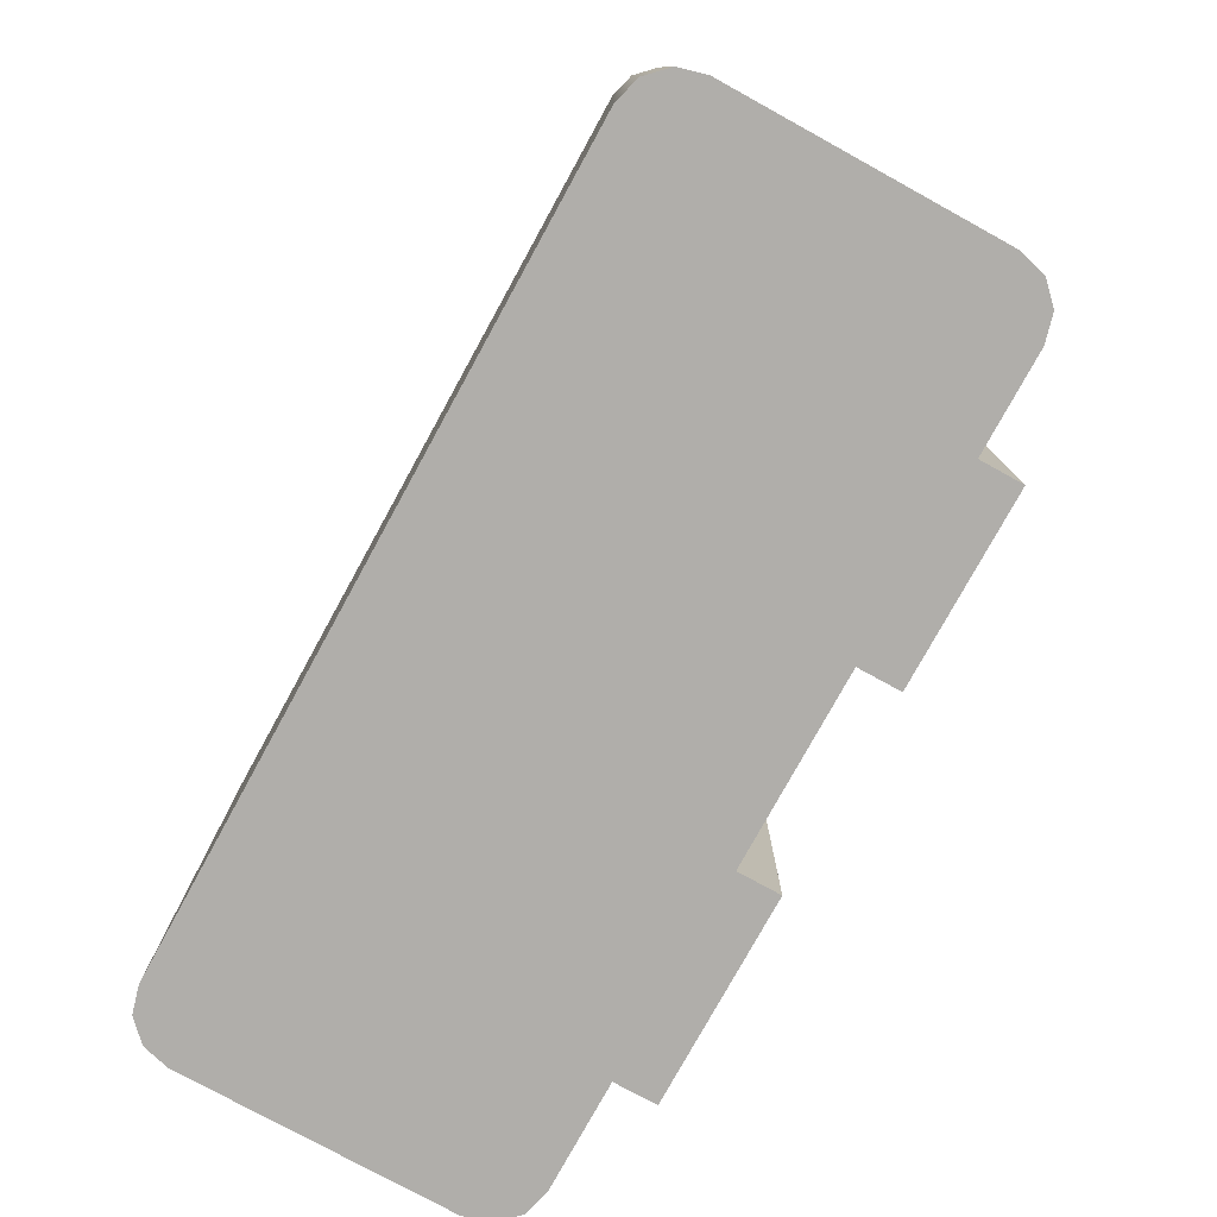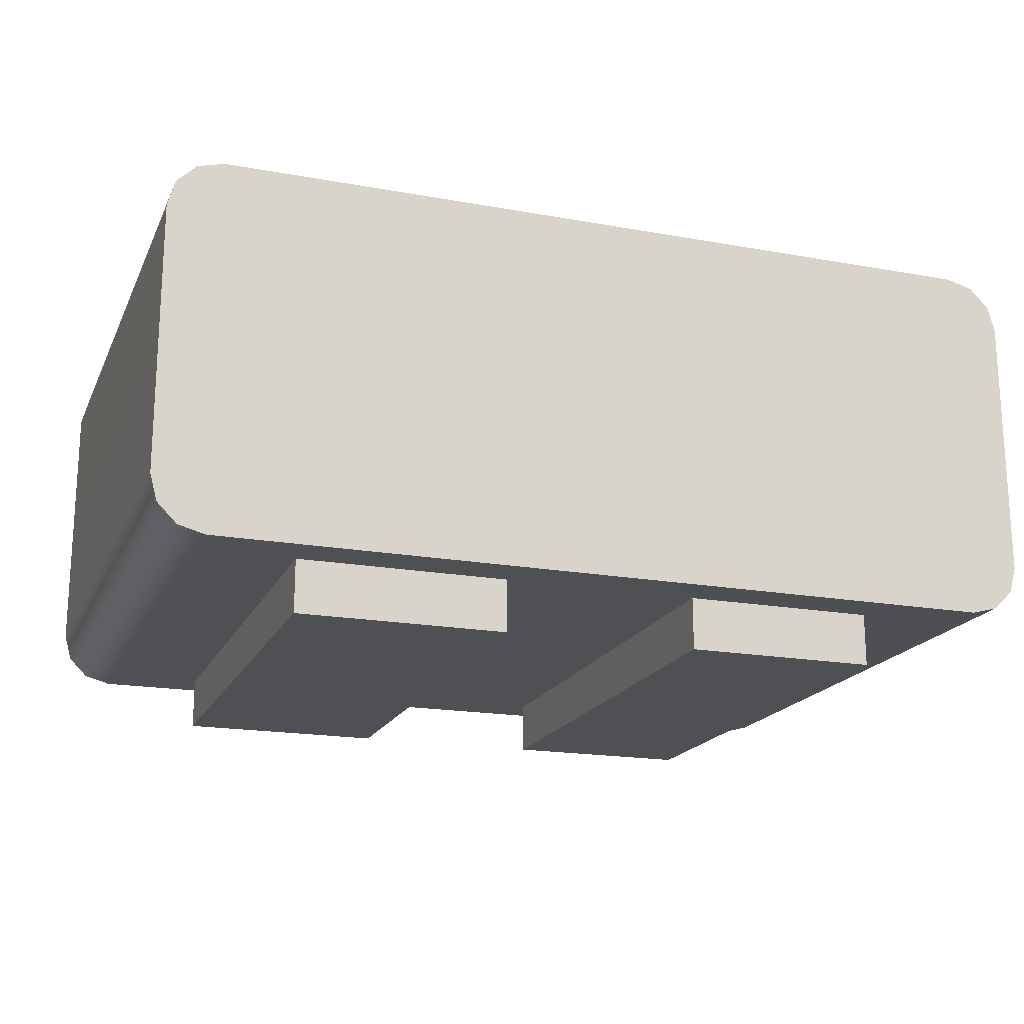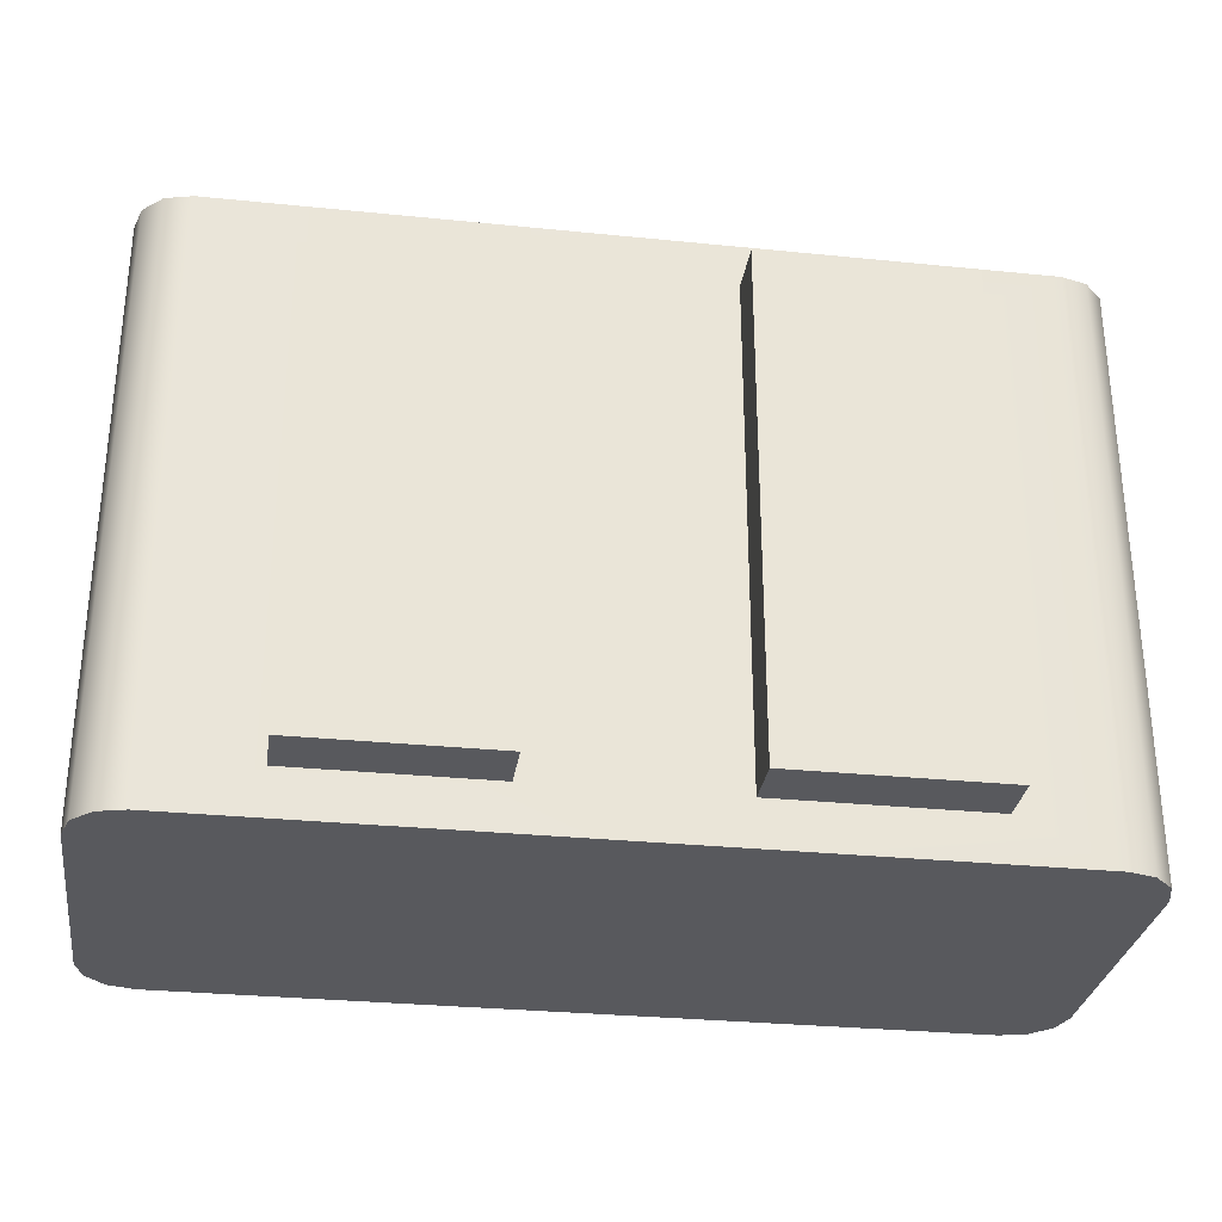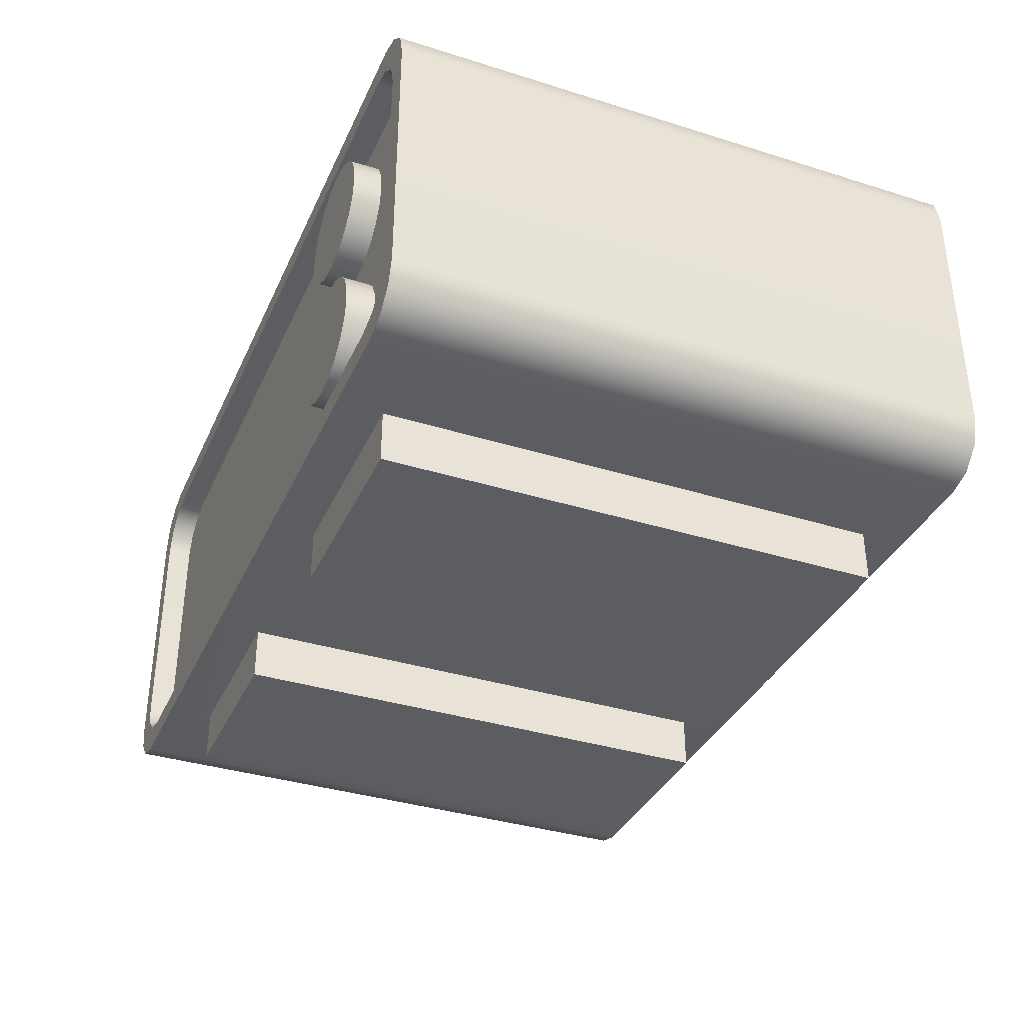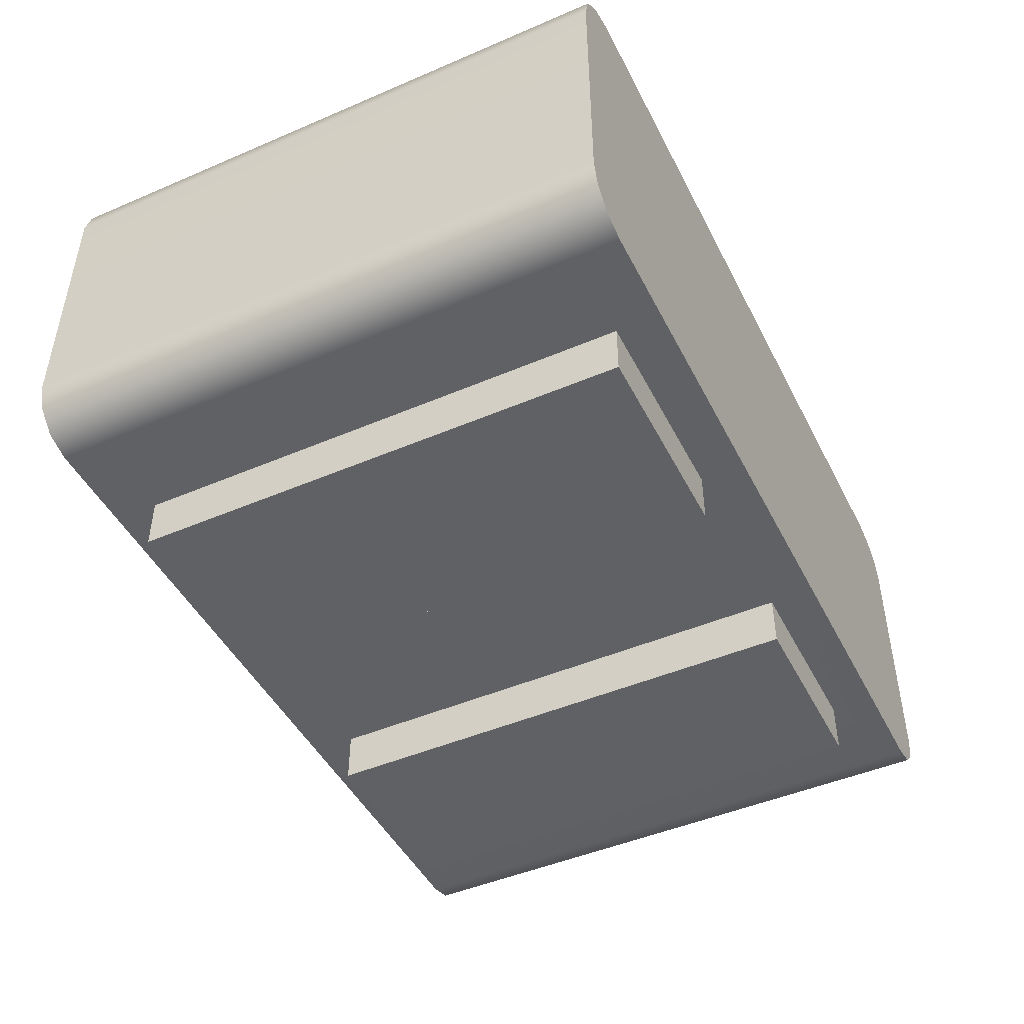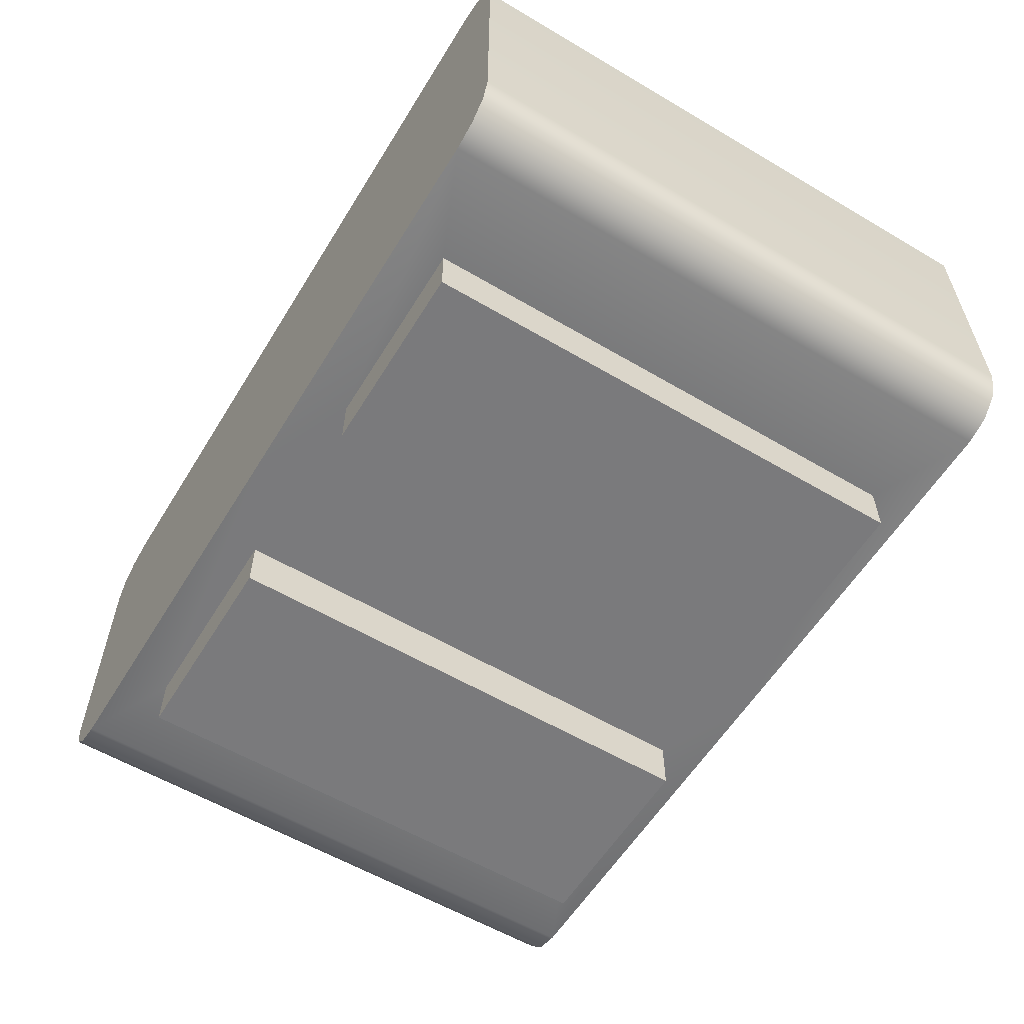
<metadata>
{"format":"obj","ext":"obj","renderer":"f3d","projection":"perspective","resolution":1024,"background":"white","views":[{"elev":-77.8,"azim":-118.8,"up":"+Z"},{"elev":-18.6,"azim":160.9,"up":"+Y"},{"elev":-30.1,"azim":-8.4,"up":"+Z"},{"elev":-36.0,"azim":67.7,"up":"+Y"},{"elev":-46.6,"azim":116.0,"up":"+Y"},{"elev":-58.2,"azim":-121.4,"up":"+Y"}]}
</metadata>
<code>
g default
v 2.142 1.197 1.731
v 2.081 1.316 1.731
v 1.987 1.411 1.731
v 1.867 1.472 1.731
v 1.735 1.493 1.731
v 1.603 1.472 1.731
v 1.483 1.411 1.731
v 1.389 1.316 1.731
v 1.328 1.197 1.731
v 1.307 1.064 1.731
v 1.328 0.9321 1.731
v 1.389 0.8128 1.731
v 1.483 0.7181 1.731
v 1.603 0.6573 1.731
v 1.735 0.6363 1.731
v 1.867 0.6573 1.731
v 1.987 0.7181 1.731
v 2.081 0.8128 1.731
v 2.142 0.9321 1.731
v 2.163 1.064 1.731
v 2.142 1.197 2.019
v 2.081 1.316 2.019
v 1.987 1.411 2.019
v 1.867 1.472 2.019
v 1.735 1.493 2.019
v 1.603 1.472 2.019
v 1.483 1.411 2.019
v 1.389 1.316 2.019
v 1.328 1.197 2.019
v 1.307 1.064 2.019
v 1.328 0.9321 2.019
v 1.389 0.8128 2.019
v 1.483 0.7181 2.019
v 1.603 0.6573 2.019
v 1.735 0.6363 2.019
v 1.867 0.6573 2.019
v 1.987 0.7181 2.019
v 2.081 0.8128 2.019
v 2.142 0.9321 2.019
v 2.163 1.064 2.019
v 1.735 1.064 2.019
v 2.142 2.251 1.731
v 2.081 2.371 1.731
v 1.987 2.465 1.731
v 1.867 2.526 1.731
v 1.735 2.547 1.731
v 1.603 2.526 1.731
v 1.483 2.465 1.731
v 1.389 2.371 1.731
v 1.328 2.251 1.731
v 1.307 2.119 1.731
v 1.328 1.987 1.731
v 1.389 1.867 1.731
v 1.483 1.773 1.731
v 1.603 1.712 1.731
v 1.735 1.691 1.731
v 1.867 1.712 1.731
v 1.987 1.773 1.731
v 2.081 1.867 1.731
v 2.142 1.987 1.731
v 2.163 2.119 1.731
v 2.142 2.251 2.019
v 2.081 2.371 2.019
v 1.987 2.465 2.019
v 1.867 2.526 2.019
v 1.735 2.547 2.019
v 1.603 2.526 2.019
v 1.483 2.465 2.019
v 1.389 2.371 2.019
v 1.328 2.251 2.019
v 1.307 2.119 2.019
v 1.328 1.987 2.019
v 1.389 1.867 2.019
v 1.483 1.773 2.019
v 1.603 1.712 2.019
v 1.735 1.691 2.019
v 1.867 1.712 2.019
v 1.987 1.773 2.019
v 2.081 1.867 2.019
v 2.142 1.987 2.019
v 2.163 2.119 2.019
v 1.735 2.119 2.019
v -2.823 2.805 2
v -2.953 2.675 2
v -3 2.498 2
v -2.646 2.852 2
v -3 2.498 -2
v -2.953 2.675 -2
v -2.823 2.805 -2
v -2.646 2.852 -2
v 2.953 2.675 2
v 2.823 2.805 2
v 2.646 2.852 2
v 3 2.498 2
v 3 2.498 -2
v 2.646 2.852 -2
v 2.823 2.805 -2
v 2.953 2.675 -2
v -2.953 0.5295 2
v -2.823 0.3998 2
v -2.646 0.3523 2
v -3 0.7067 2
v -2.823 0.3998 -2
v -2.953 0.5295 -2
v -3 0.7067 -2
v -2.646 0.3523 -2
v 2.823 0.3998 2
v 2.953 0.5295 2
v 3 0.7067 2
v 2.646 0.3523 2
v 2.953 0.5295 -2
v 2.823 0.3998 -2
v 2.646 0.3523 -2
v 3 0.7067 -2
v 2.793 0.6678 2
v 2.67 0.5548 2
v 2.838 0.8221 2
v 2.838 2.383 2
v 2.793 2.537 2
v 2.67 2.65 2
v 2.503 2.691 2
v -2.503 2.691 2
v -2.67 2.65 2
v -2.793 2.537 2
v -2.838 2.383 2
v -2.838 0.8221 2
v -2.793 0.6678 2
v -2.67 0.5548 2
v -2.503 0.5134 2
v 2.503 0.5134 2
v 2.793 0.6678 1.83
v 2.67 0.5548 1.83
v 2.838 0.8221 1.83
v 2.838 2.383 1.83
v 2.793 2.537 1.83
v 2.67 2.65 1.83
v 2.503 2.691 1.83
v -2.503 2.691 1.83
v -2.67 2.65 1.83
v -2.793 2.537 1.83
v -2.838 2.383 1.83
v -2.838 0.8221 1.83
v -2.793 0.6678 1.83
v -2.67 0.5548 1.83
v -2.503 0.5134 1.83
v 2.503 0.5134 1.83
v 0 0.5134 1.83
v 0 0.5134 2
v 0 0.3523 2
v 0 0.3523 -2
v -1.964 0.3523 1.7
v -1.964 0.3523 -1.7
v -0.6814 0.3523 -1.7
v -0.6814 0.3523 1.7
v 0.6238 0.3523 1.7
v 0.6238 0.3523 -1.7
v 2.022 0.3523 -1.7
v 2.022 0.3523 1.7
v 0.6238 0 1.7
v 0.6238 0 -1.7
v 2.022 0 -1.7
v 2.022 0 1.7
v -1.964 0 1.7
v -1.964 0 -1.7
v -0.6814 0 -1.7
v -0.6814 0 1.7
g pCylinder3
f 1 2 22 21
f 2 3 23 22
f 3 4 24 23
f 4 5 25 24
f 5 6 26 25
f 6 7 27 26
f 7 8 28 27
f 8 9 29 28
f 9 10 30 29
f 10 11 31 30
f 11 12 32 31
f 12 13 33 32
f 13 14 34 33
f 14 15 35 34
f 15 16 36 35
f 16 17 37 36
f 17 18 38 37
f 18 19 39 38
f 19 20 40 39
f 20 1 21 40
f 21 22 41
f 22 23 41
f 23 24 41
f 24 25 41
f 25 26 41
f 26 27 41
f 27 28 41
f 28 29 41
f 29 30 41
f 30 31 41
f 31 32 41
f 32 33 41
f 33 34 41
f 34 35 41
f 35 36 41
f 36 37 41
f 37 38 41
f 38 39 41
f 39 40 41
f 40 21 41
f 42 43 63 62
f 43 44 64 63
f 44 45 65 64
f 45 46 66 65
f 46 47 67 66
f 47 48 68 67
f 48 49 69 68
f 49 50 70 69
f 50 51 71 70
f 51 52 72 71
f 52 53 73 72
f 53 54 74 73
f 54 55 75 74
f 55 56 76 75
f 56 57 77 76
f 57 58 78 77
f 58 59 79 78
f 59 60 80 79
f 60 61 81 80
f 61 42 62 81
f 62 63 82
f 63 64 82
f 64 65 82
f 65 66 82
f 66 67 82
f 67 68 82
f 68 69 82
f 69 70 82
f 70 71 82
f 71 72 82
f 72 73 82
f 73 74 82
f 74 75 82
f 75 76 82
f 76 77 82
f 77 78 82
f 78 79 82
f 79 80 82
f 80 81 82
f 81 62 82
f 90 86 93 96
f 159 160 161 162
f 109 114 95 94
f 105 102 85 87
f 85 84 88 87
f 84 83 89 88
f 83 86 90 89
f 93 92 97 96
f 92 91 98 97
f 91 94 95 98
f 101 100 103 106
f 100 99 104 103
f 99 102 105 104
f 109 108 111 114
f 108 107 112 111
f 107 110 113 112
f 132 131 133 134 135 136 137 138 139 140 141 142 143 144 145 147 146
f 111 112 113 150 106 103 104 105 87 88 89 90 96 97 98 95 114
f 107 108 115 116
f 108 109 117 115
f 109 94 118 117
f 94 91 119 118
f 91 92 120 119
f 92 93 121 120
f 93 86 122 121
f 86 83 123 122
f 83 84 124 123
f 84 85 125 124
f 85 102 126 125
f 102 99 127 126
f 99 100 128 127
f 100 101 129 128
f 148 149 110 130
f 110 107 116 130
f 116 115 131 132
f 115 117 133 131
f 117 118 134 133
f 118 119 135 134
f 119 120 136 135
f 120 121 137 136
f 121 122 138 137
f 122 123 139 138
f 123 124 140 139
f 124 125 141 140
f 125 126 142 141
f 126 127 143 142
f 127 128 144 143
f 128 129 145 144
f 147 148 130 146
f 130 116 132 146
f 129 148 147 145
f 101 149 148 129
f 163 164 165 166
f 101 106 152 151
f 106 150 153 152
f 150 149 154 153
f 149 101 151 154
f 149 150 156 155
f 150 113 157 156
f 113 110 158 157
f 110 149 155 158
f 155 156 160 159
f 156 157 161 160
f 157 158 162 161
f 158 155 159 162
f 151 152 164 163
f 152 153 165 164
f 153 154 166 165
f 154 151 163 166

</code>
